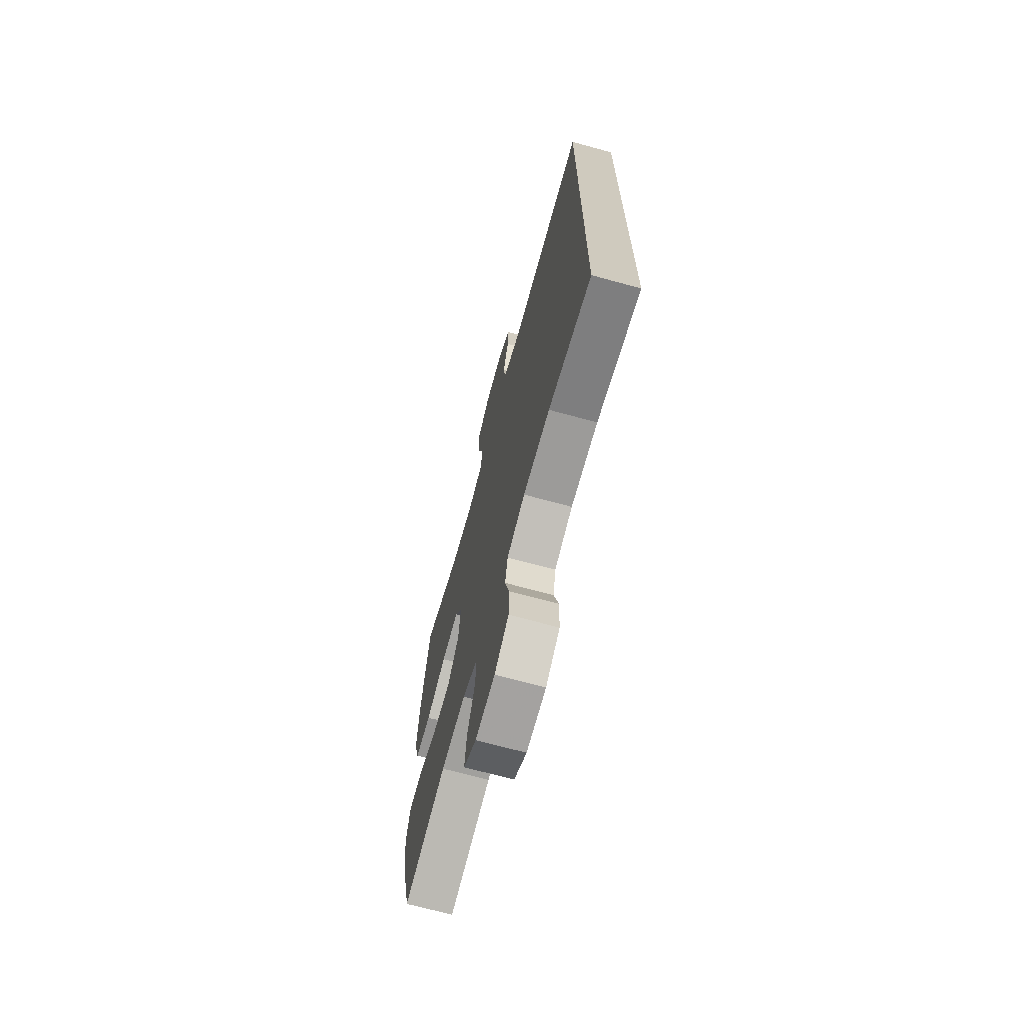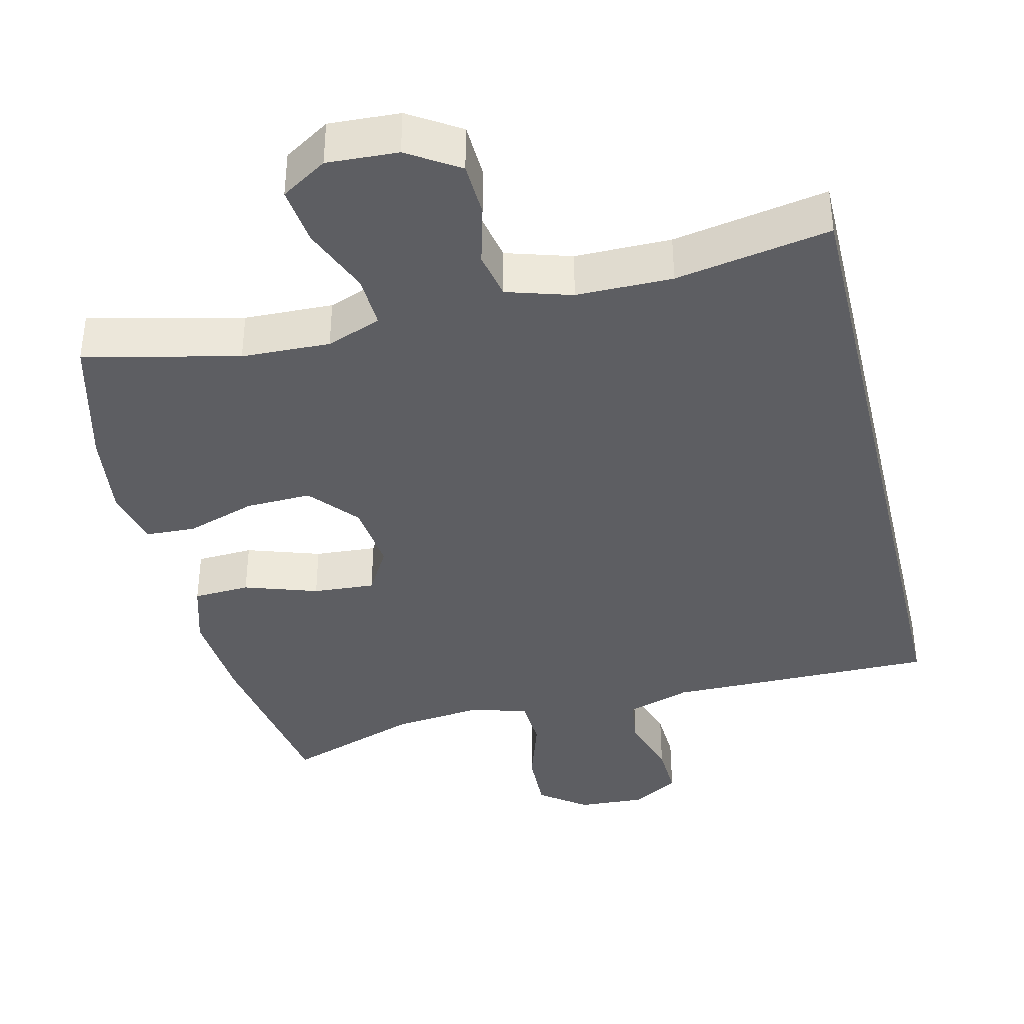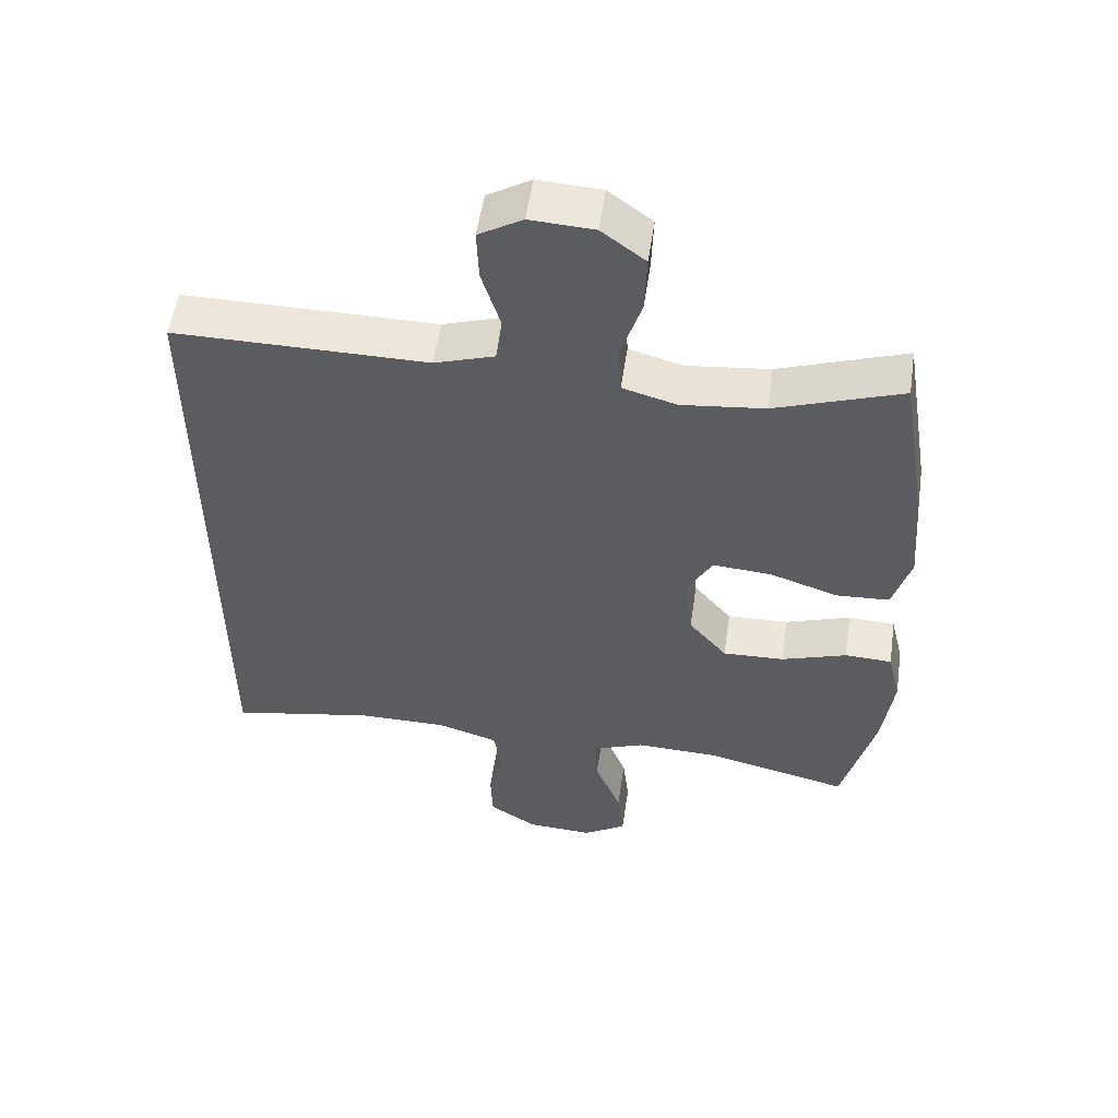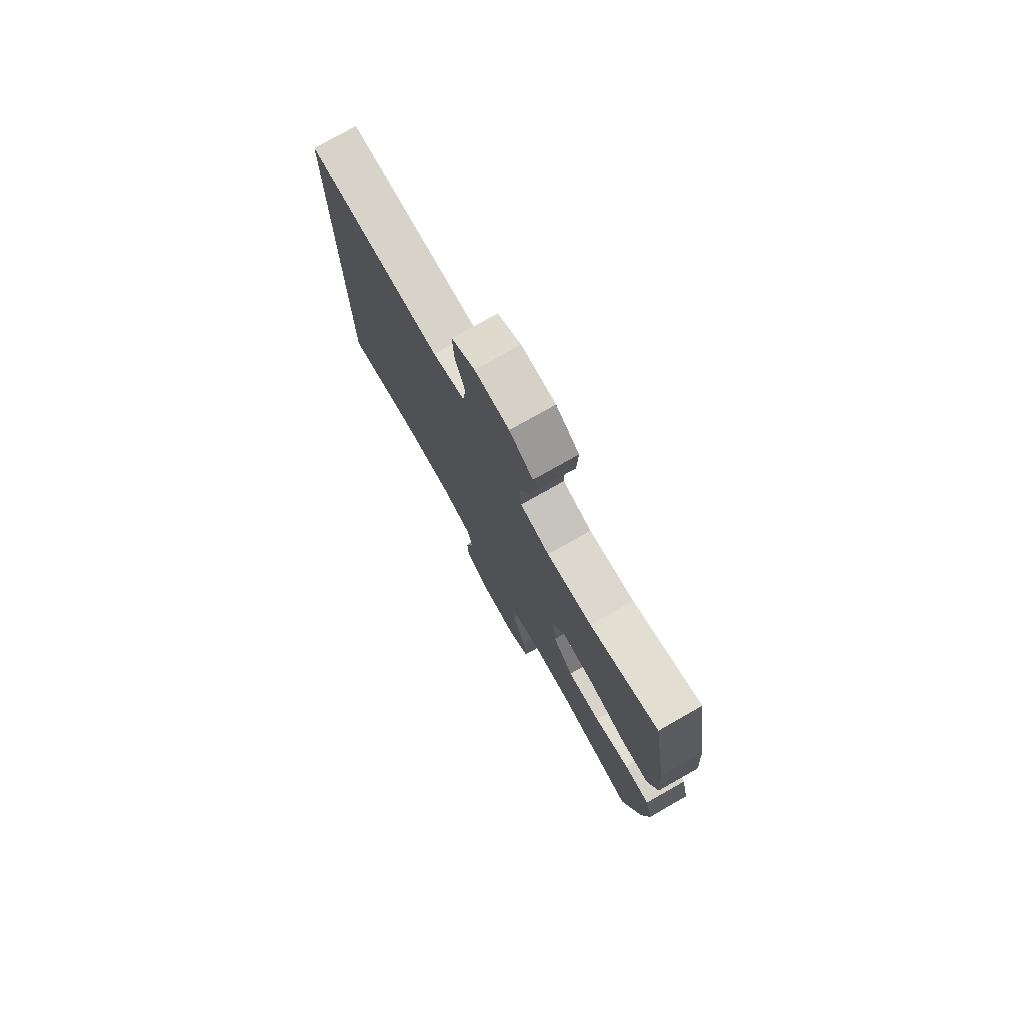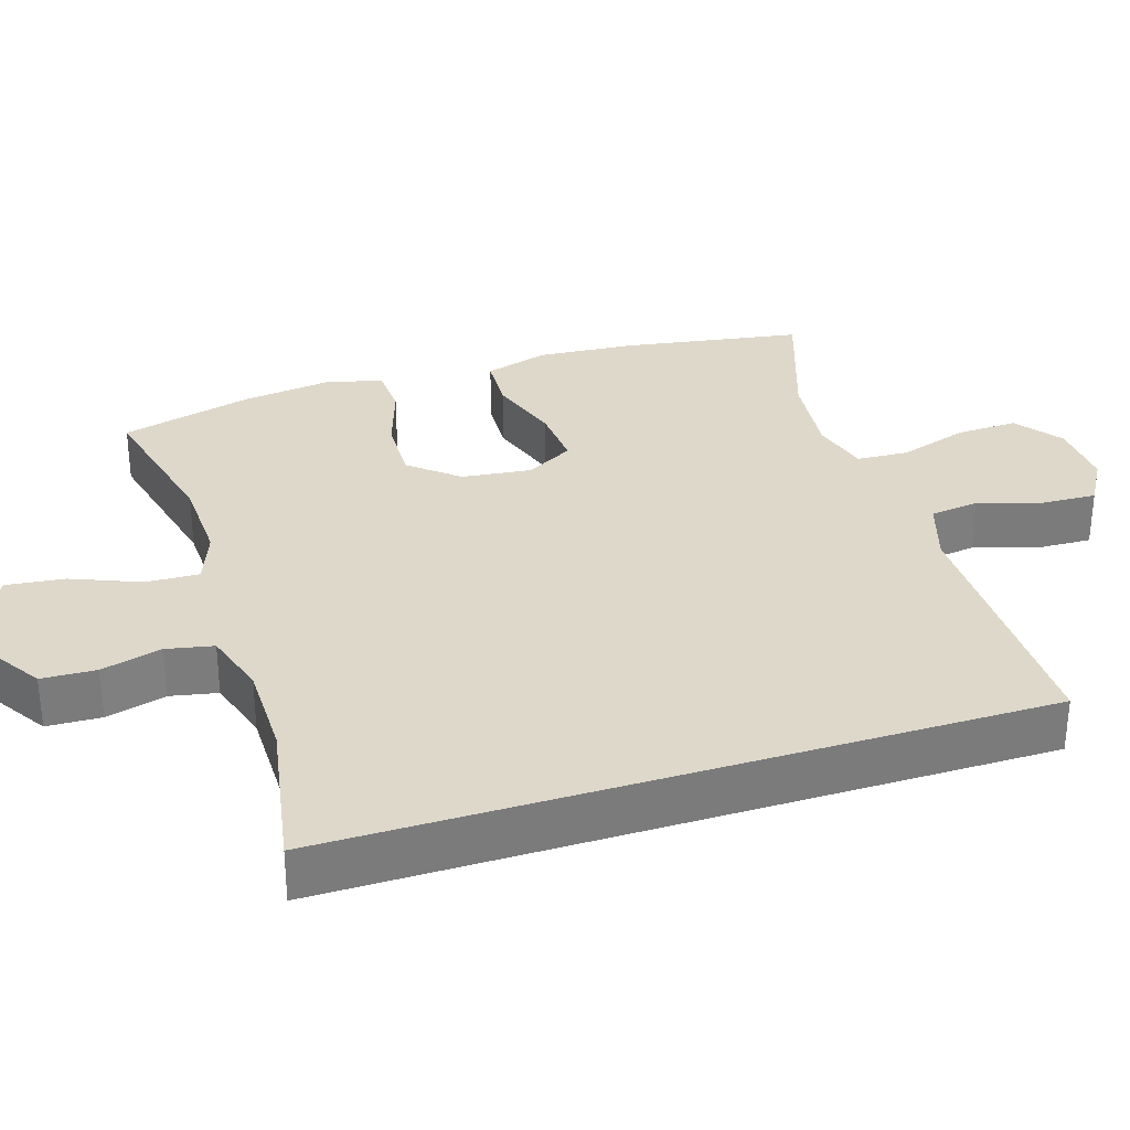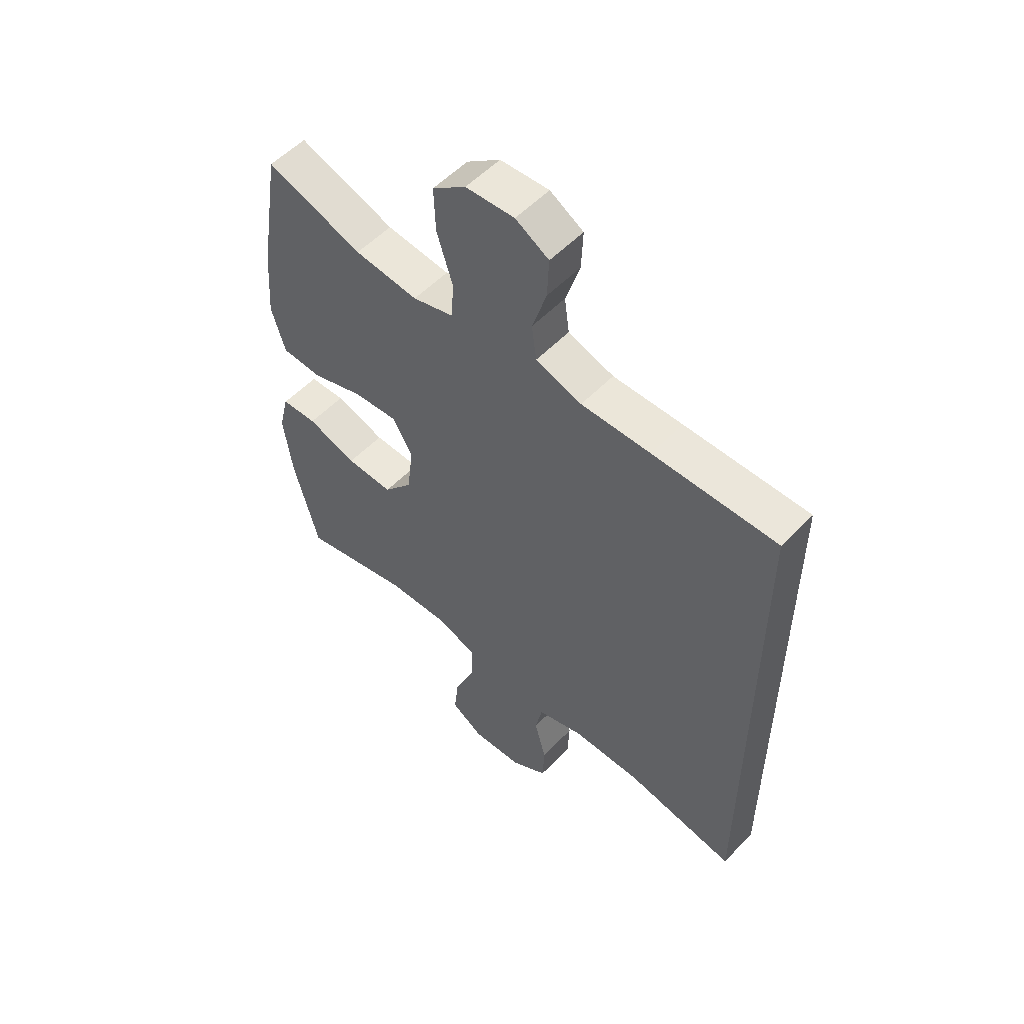
<metadata>
{"format":"obj","ext":"obj","renderer":"f3d","projection":"perspective","resolution":1024,"background":"white","views":[{"elev":-69.7,"azim":-105.3,"up":"+Z"},{"elev":-38.8,"azim":-166.5,"up":"+Y"},{"elev":53.8,"azim":8.3,"up":"+Z"},{"elev":76.9,"azim":60.5,"up":"+Z"},{"elev":31.6,"azim":-107.7,"up":"+Y"},{"elev":54.5,"azim":-137.3,"up":"+Z"}]}
</metadata>
<code>
v -0.5 0.07 -0.5
v -0.5 0.07 0.456
v -0.266 0.07 0.455
v -0.135 0.07 0.454
v -0.048 0.07 0.482
v -0.039 0.07 0.549
v -0.066 0.07 0.635
v -0.069 0.07 0.709
v -0.006 0.07 0.746
v 0.086 0.07 0.741
v 0.149 0.07 0.694
v 0.146 0.07 0.61
v 0.116 0.07 0.516
v 0.12 0.07 0.446
v 0.198 0.07 0.424
v 0.318 0.07 0.437
v 0.5 0.07 0.5
v 0.54 0.07 0.256
v 0.55 0.07 0.124
v 0.524 0.07 0.037
v 0.447 0.07 0.033
v 0.348 0.07 0.066
v 0.264 0.07 0.072
v 0.227 0.07 0.008
v 0.238 0.07 -0.087
v 0.293 0.07 -0.152
v 0.382 0.07 -0.149
v 0.476 0.07 -0.118
v 0.544 0.07 -0.121
v 0.563 0.07 -0.199
v 0.547 0.07 -0.32
v 0.5 0.07 -0.5
v 0.292 0.07 -0.451
v 0.172 0.07 -0.447
v 0.098 0.07 -0.475
v 0.101 0.07 -0.547
v 0.139 0.07 -0.64
v 0.148 0.07 -0.719
v 0.086 0.07 -0.758
v -0.01 0.07 -0.753
v -0.079 0.07 -0.709
v -0.082 0.07 -0.635
v -0.06 0.07 -0.553
v -0.073 0.07 -0.489
v -0.161 0.07 -0.462
v -0.291 0.07 -0.462
v -0.5 0 -0.5
v -0.5 0 0.456
v -0.266 0 0.455
v -0.135 0 0.454
v -0.048 0 0.482
v -0.039 0 0.549
v -0.066 0 0.635
v -0.069 0 0.709
v -0.006 0 0.746
v 0.086 0 0.741
v 0.149 0 0.694
v 0.146 0 0.61
v 0.116 0 0.516
v 0.12 0 0.446
v 0.198 0 0.424
v 0.318 0 0.437
v 0.5 0 0.5
v 0.54 0 0.256
v 0.55 0 0.124
v 0.524 0 0.037
v 0.447 0 0.033
v 0.348 0 0.066
v 0.264 0 0.072
v 0.227 0 0.008
v 0.238 0 -0.087
v 0.293 0 -0.152
v 0.382 0 -0.149
v 0.476 0 -0.118
v 0.544 0 -0.121
v 0.563 0 -0.199
v 0.547 0 -0.32
v 0.5 0 -0.5
v 0.292 0 -0.451
v 0.172 0 -0.447
v 0.098 0 -0.475
v 0.101 0 -0.547
v 0.139 0 -0.64
v 0.148 0 -0.719
v 0.086 0 -0.758
v -0.01 0 -0.753
v -0.079 0 -0.709
v -0.082 0 -0.635
v -0.06 0 -0.553
v -0.073 0 -0.489
v -0.161 0 -0.462
v -0.291 0 -0.462
f 41 42 43
f 40 41 43
f 39 40 43
f 38 39 43
f 37 38 43
f 36 37 43
f 35 36 43 44
f 34 35 44 45
f 31 32 33
f 30 31 33
f 29 30 33
f 28 29 33
f 27 28 33
f 26 27 33 34
f 34 45 46
f 26 34 46
f 25 26 46
f 20 21 22
f 19 20 22
f 18 19 22
f 17 18 22
f 16 17 22
f 15 16 22 23
f 14 15 23 24
f 11 12 13
f 10 11 13
f 9 10 13
f 8 9 13
f 7 8 13
f 6 7 13
f 5 6 13 14
f 25 46 1
f 24 25 1
f 14 24 1
f 5 14 1
f 4 5 1
f 1 2 3 4
f 89 88 87
f 89 87 86
f 89 86 85
f 89 85 84
f 89 84 83
f 89 83 82
f 90 89 82 81
f 91 90 81 80
f 79 78 77
f 79 77 76
f 79 76 75
f 79 75 74
f 79 74 73
f 80 79 73 72
f 92 91 80
f 92 80 72
f 92 72 71
f 68 67 66
f 68 66 65
f 68 65 64
f 68 64 63
f 68 63 62
f 69 68 62 61
f 70 69 61 60
f 59 58 57
f 59 57 56
f 59 56 55
f 59 55 54
f 59 54 53
f 59 53 52
f 60 59 52 51
f 47 92 71
f 47 71 70
f 47 70 60
f 47 60 51
f 47 51 50
f 50 49 48 47
f 1 47 48 2
f 2 48 49 3
f 3 49 50 4
f 4 50 51 5
f 5 51 52 6
f 6 52 53 7
f 7 53 54 8
f 8 54 55 9
f 9 55 56 10
f 10 56 57 11
f 11 57 58 12
f 12 58 59 13
f 13 59 60 14
f 14 60 61 15
f 15 61 62 16
f 16 62 63 17
f 17 63 64 18
f 18 64 65 19
f 19 65 66 20
f 20 66 67 21
f 21 67 68 22
f 22 68 69 23
f 23 69 70 24
f 24 70 71 25
f 25 71 72 26
f 26 72 73 27
f 27 73 74 28
f 28 74 75 29
f 29 75 76 30
f 30 76 77 31
f 31 77 78 32
f 32 78 79 33
f 33 79 80 34
f 34 80 81 35
f 35 81 82 36
f 36 82 83 37
f 37 83 84 38
f 38 84 85 39
f 39 85 86 40
f 40 86 87 41
f 41 87 88 42
f 42 88 89 43
f 43 89 90 44
f 44 90 91 45
f 45 91 92 46
f 46 92 47 1

</code>
